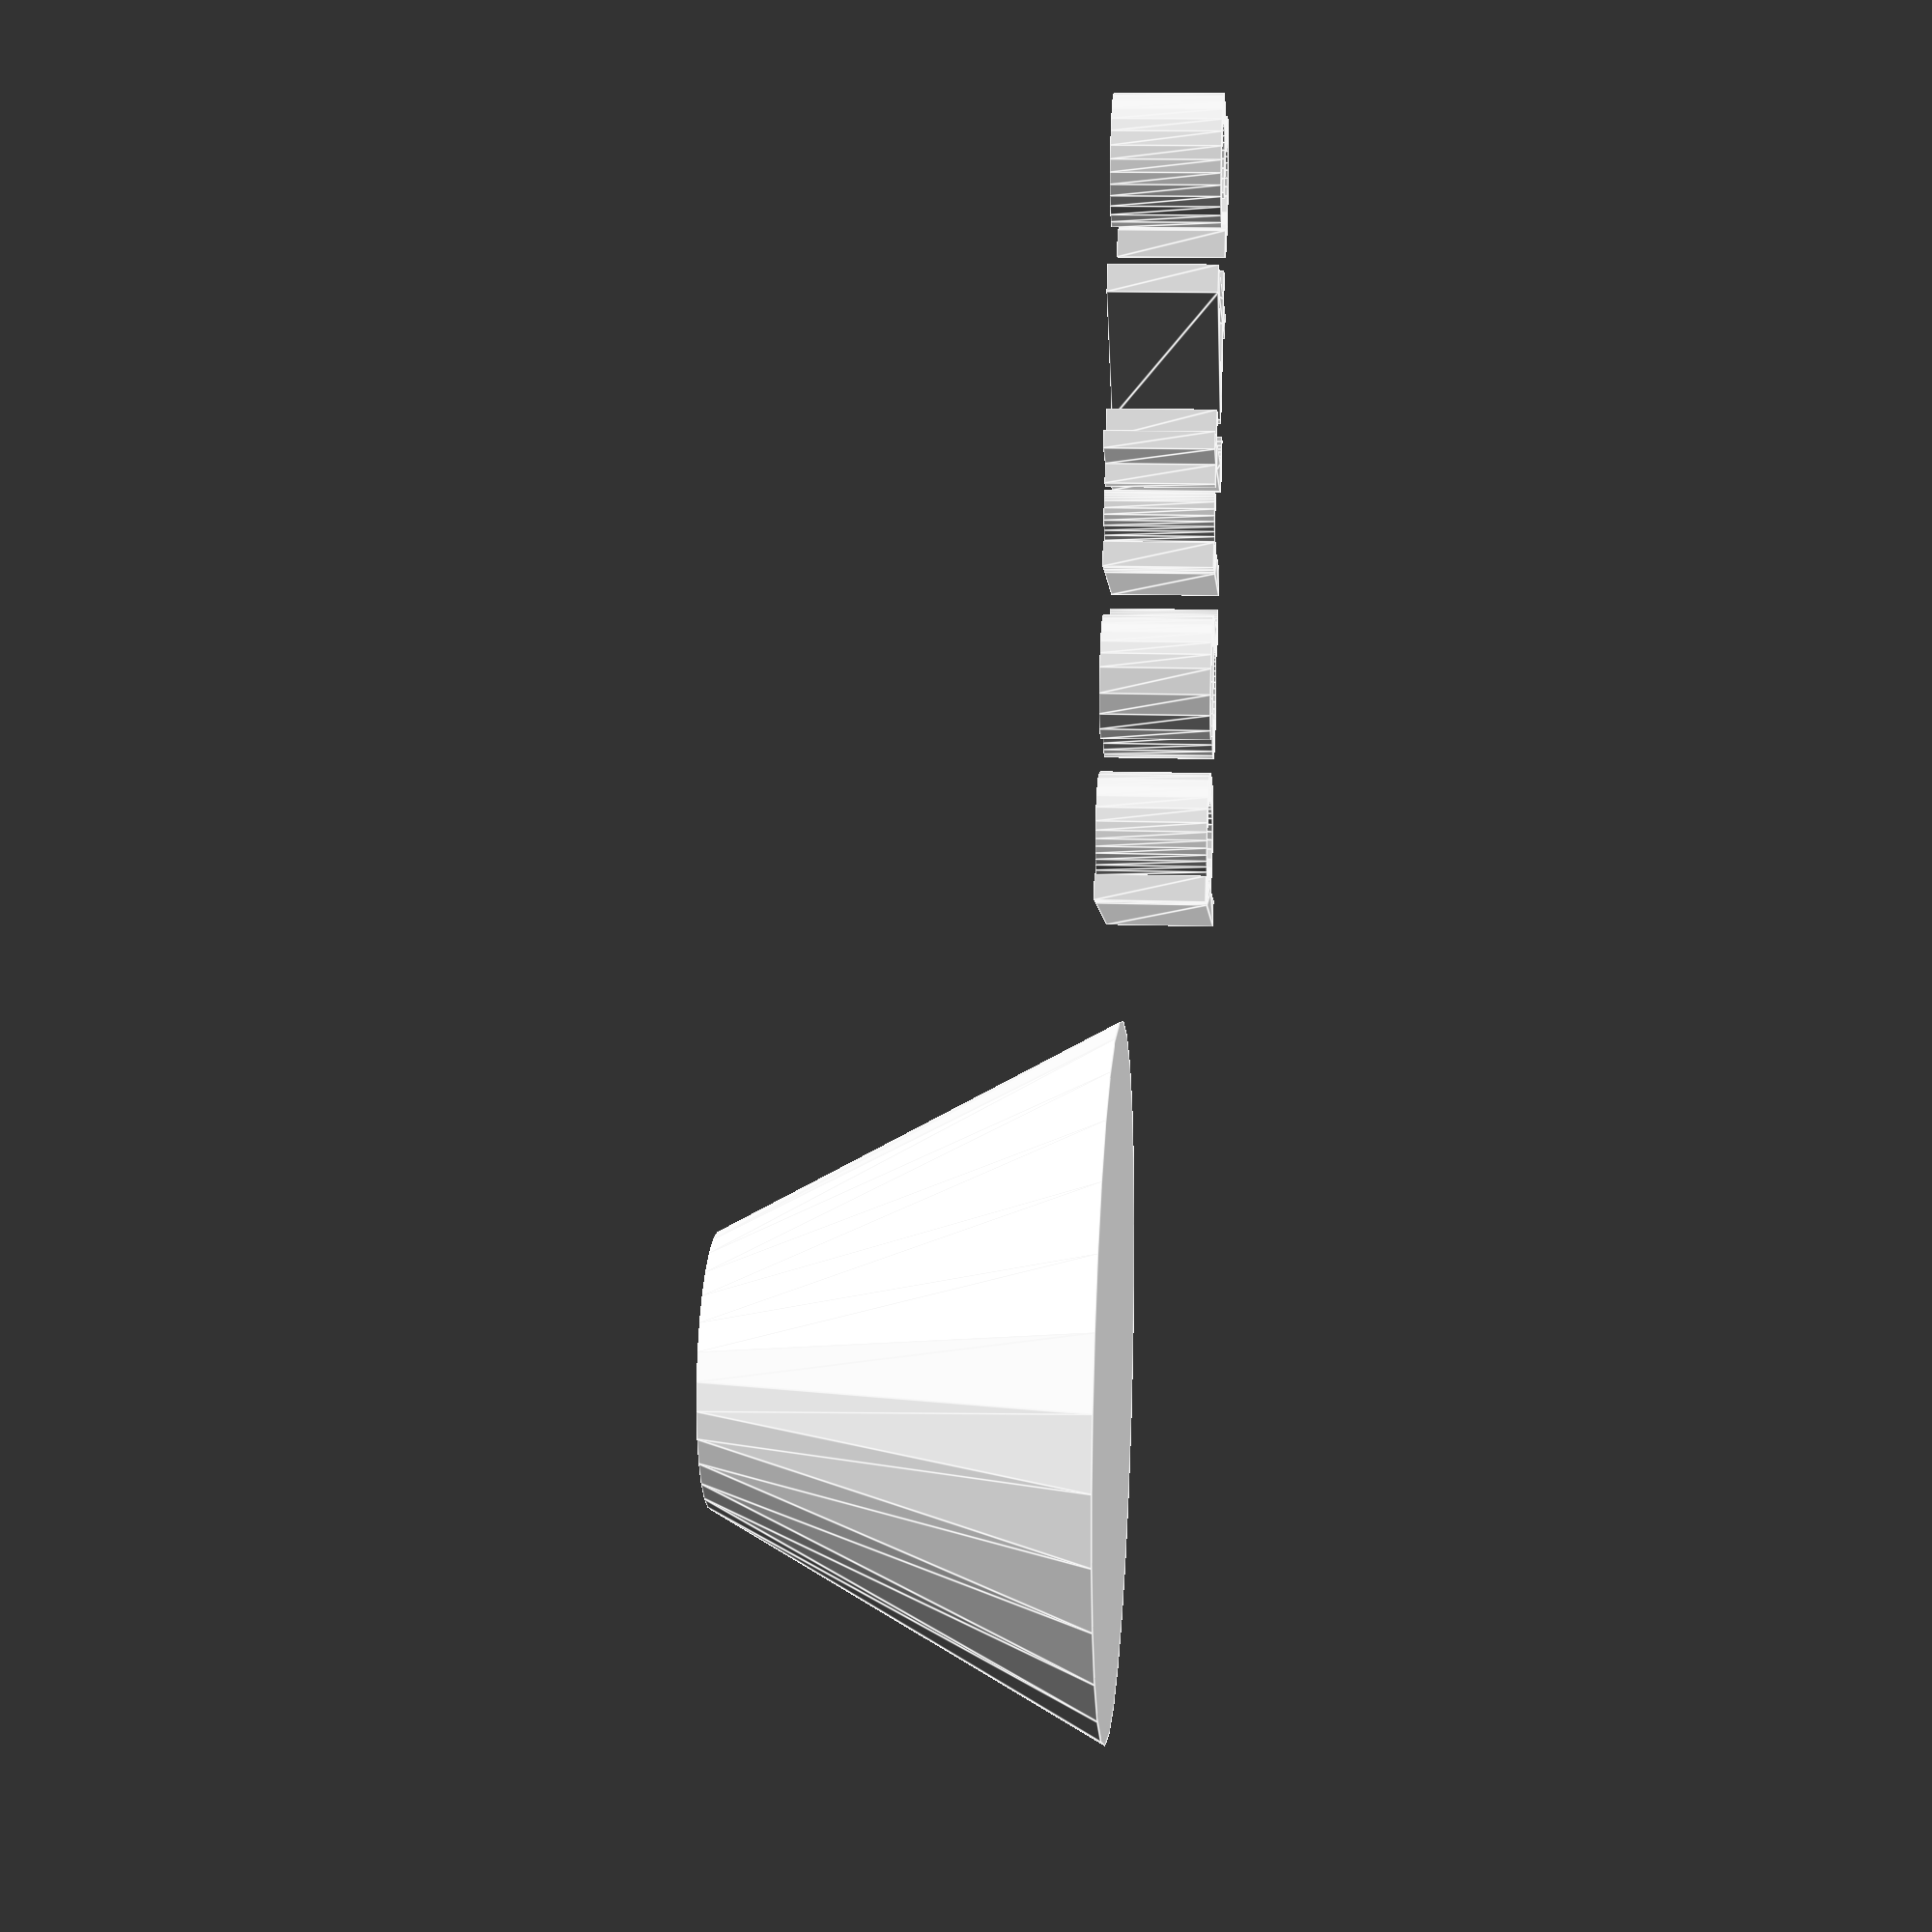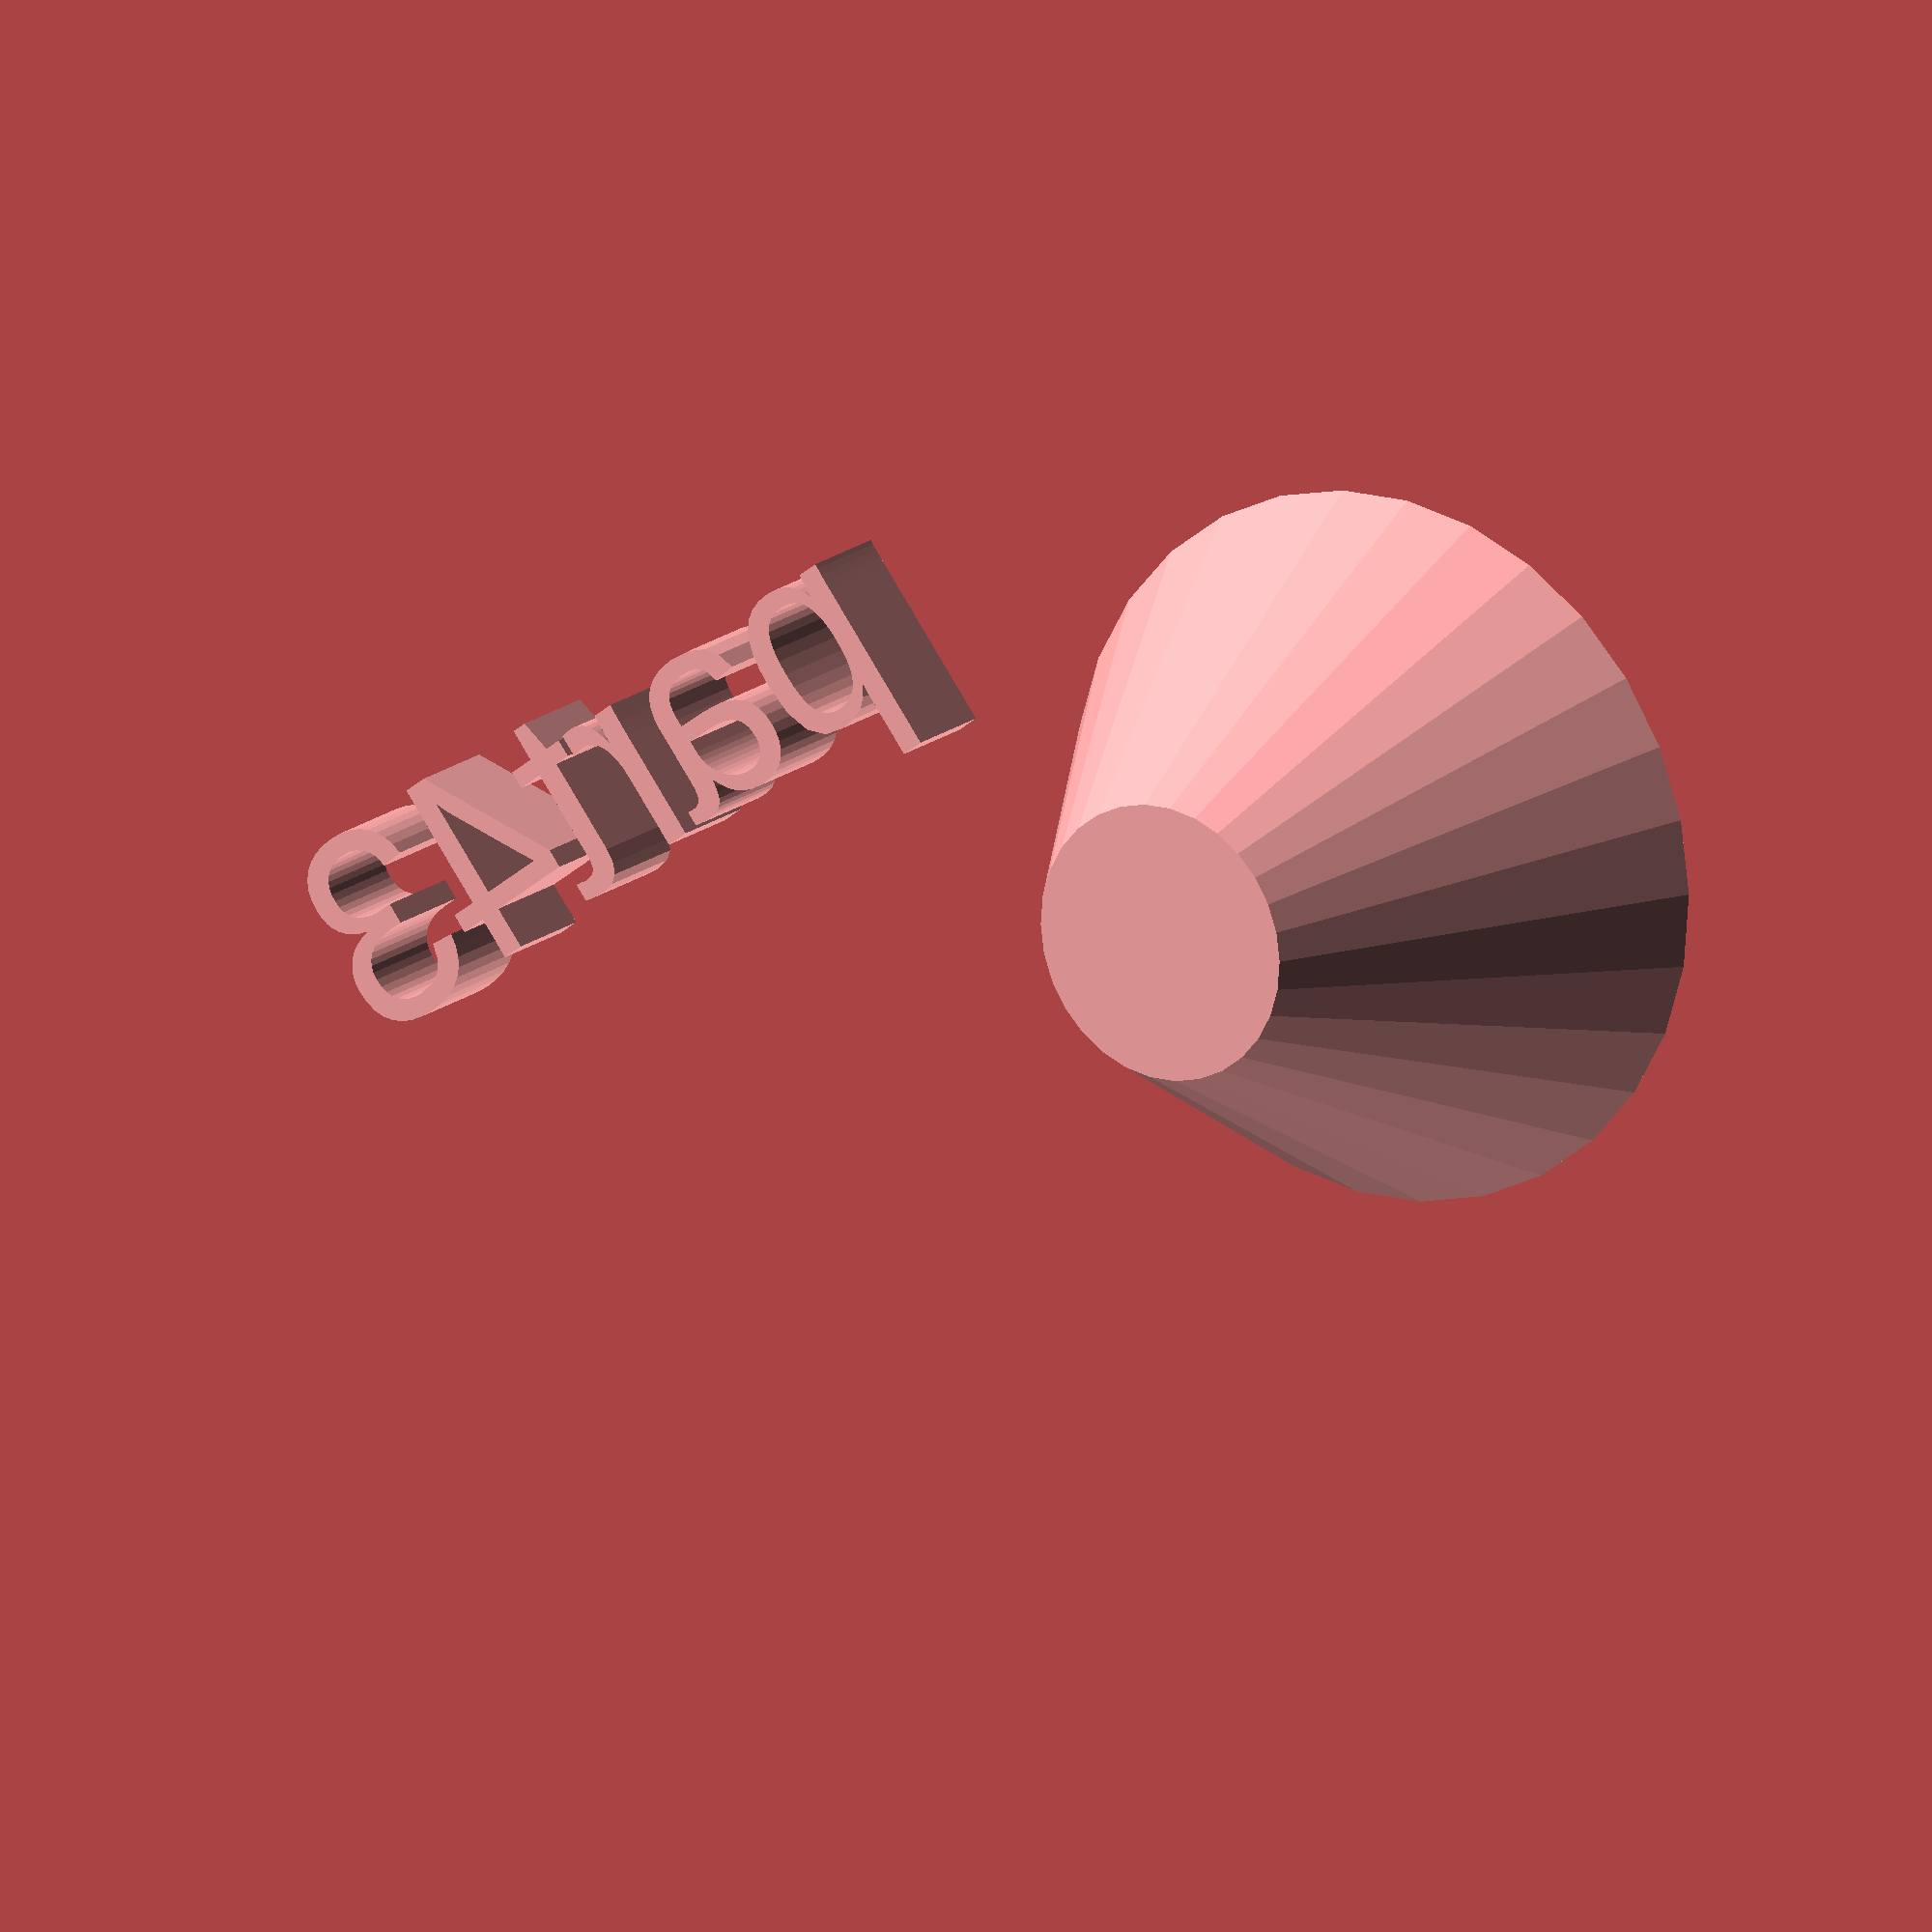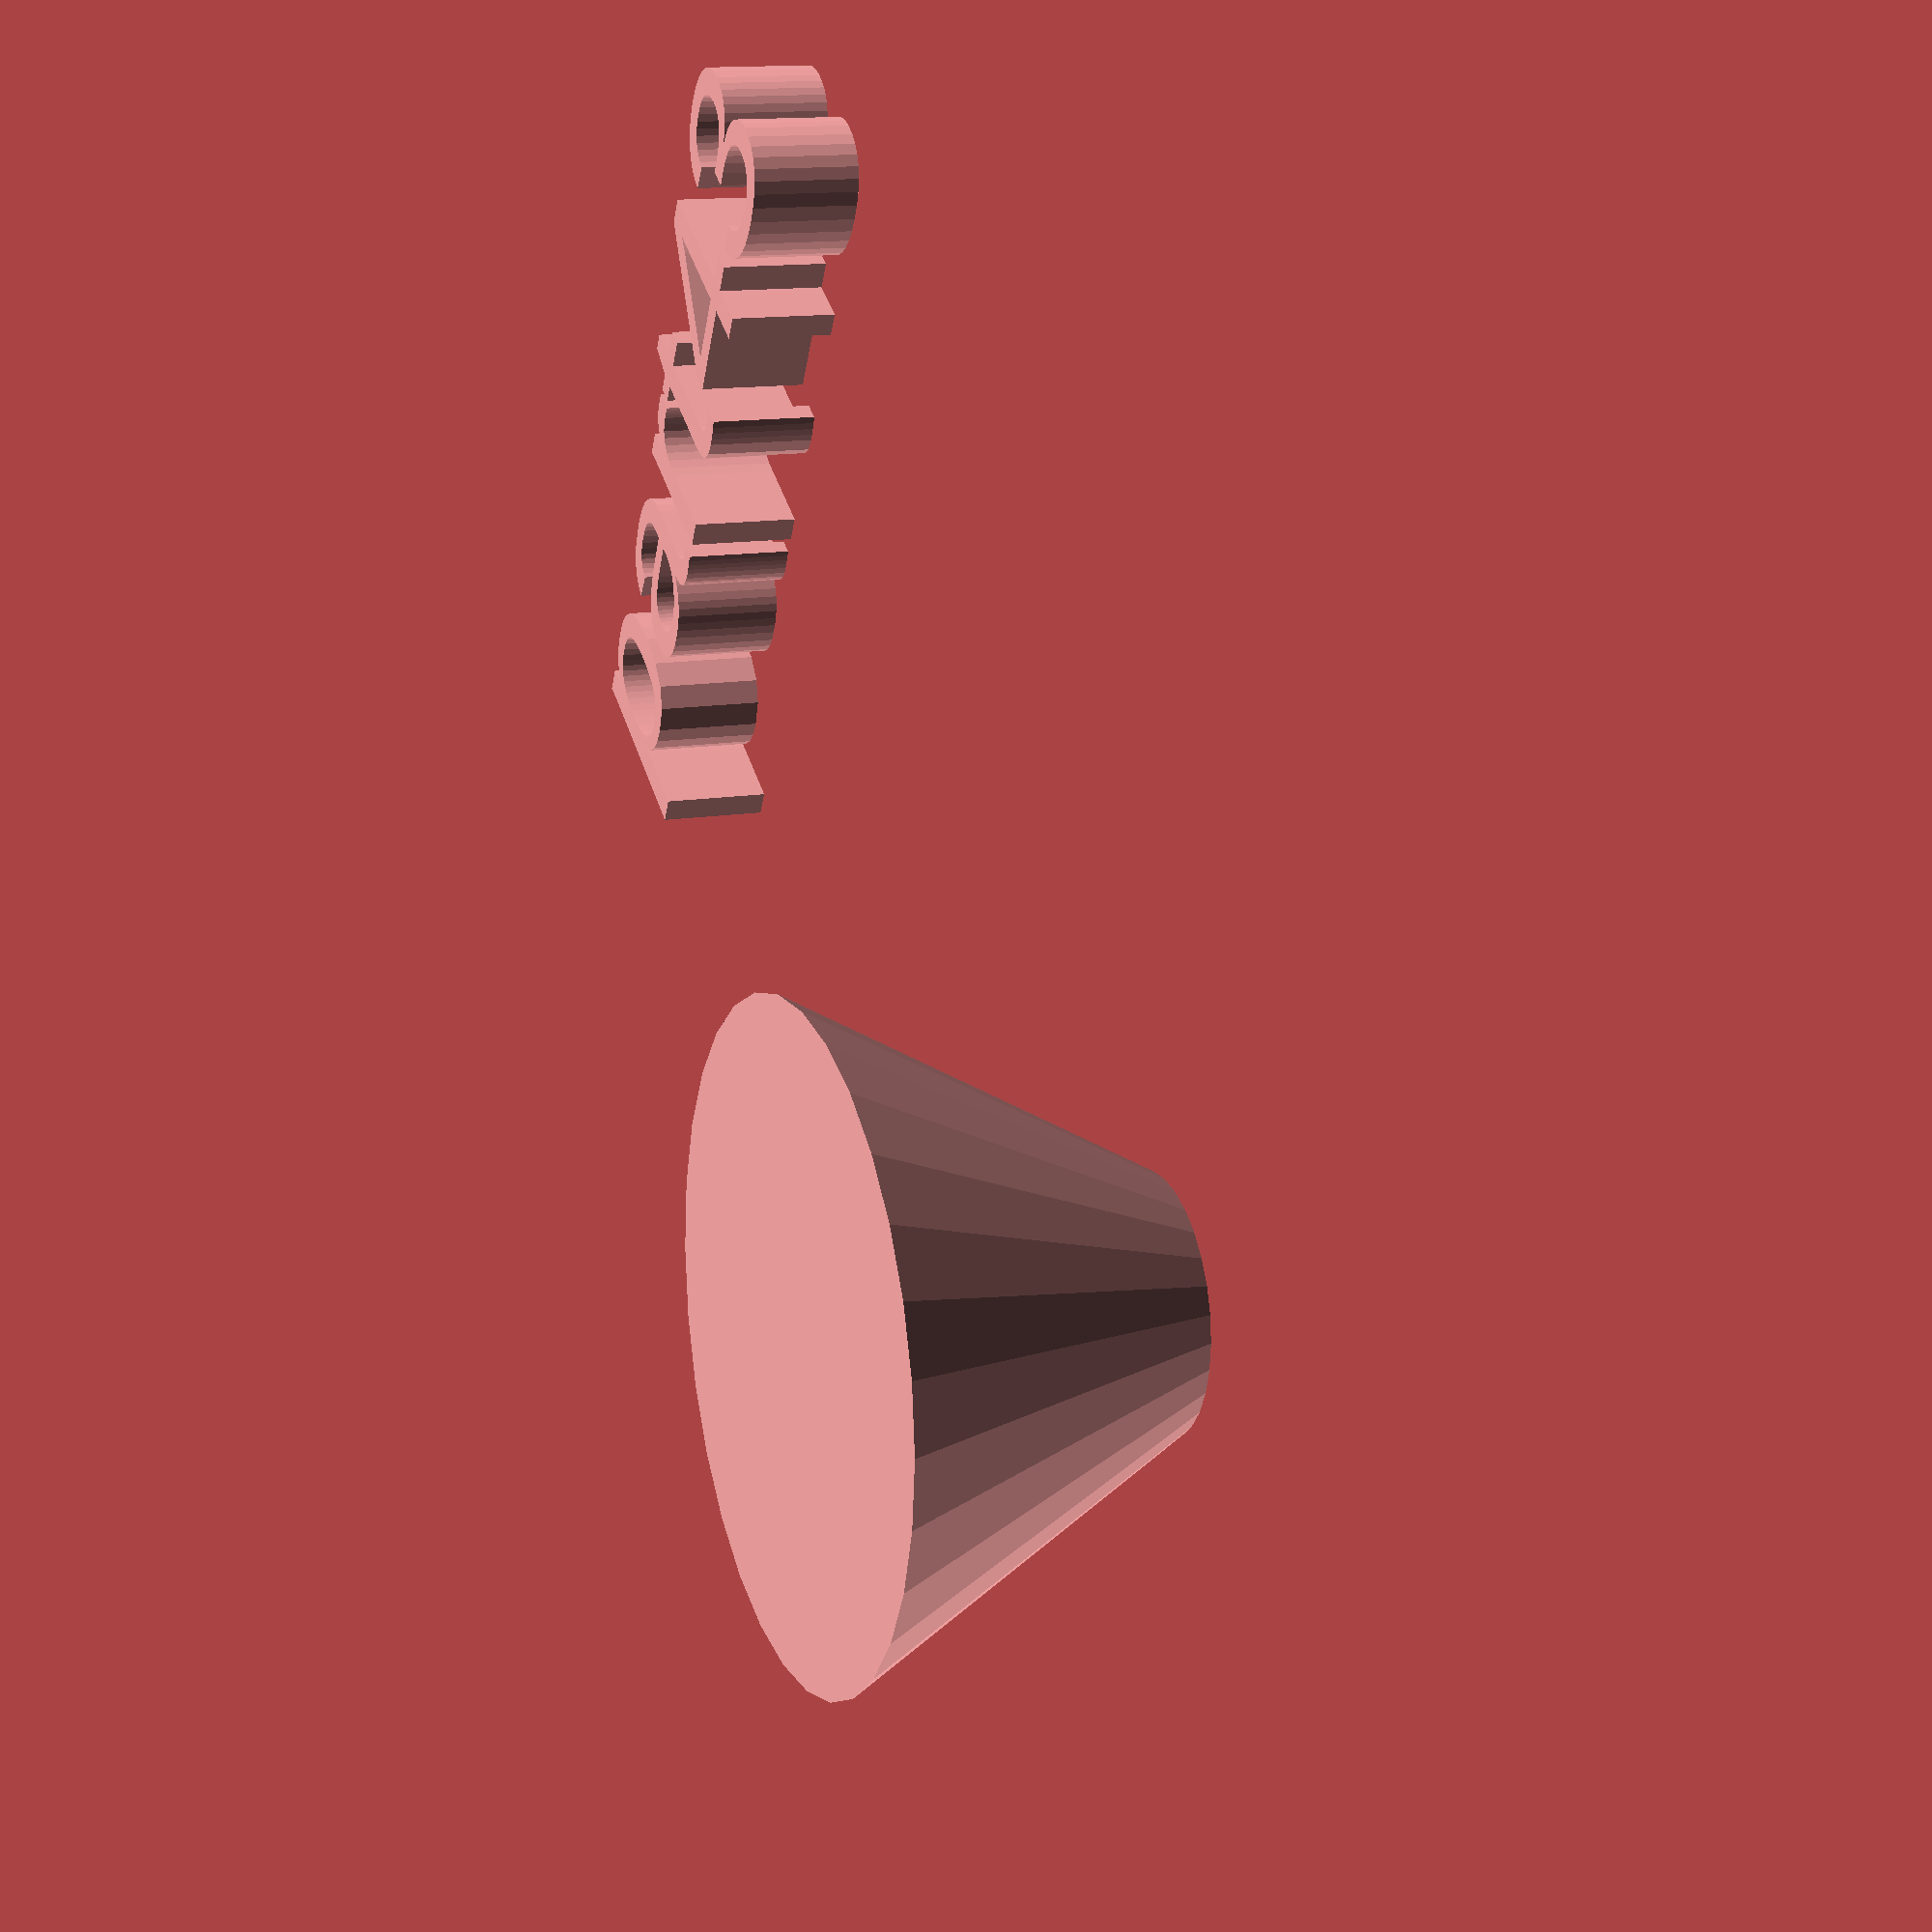
<openscad>
//[CUSTOMIZATION]
// Height
h=20; // [10:100]
// Radius 1
r1=7; // [5,10,15]
// Radius 2
r2=18;
// Message
txt="part43";
// I love it
boolvar=true;
module __END_CUSTOMIZATIONS () { }
cylinder(h,r1,r2);
translate([20,20,20]) { linear_extrude(5) text(txt, font="Liberation Sans"); }

</openscad>
<views>
elev=167.0 azim=108.9 roll=264.9 proj=p view=edges
elev=343.5 azim=37.3 roll=213.0 proj=o view=wireframe
elev=346.3 azim=300.2 roll=69.3 proj=p view=wireframe
</views>
